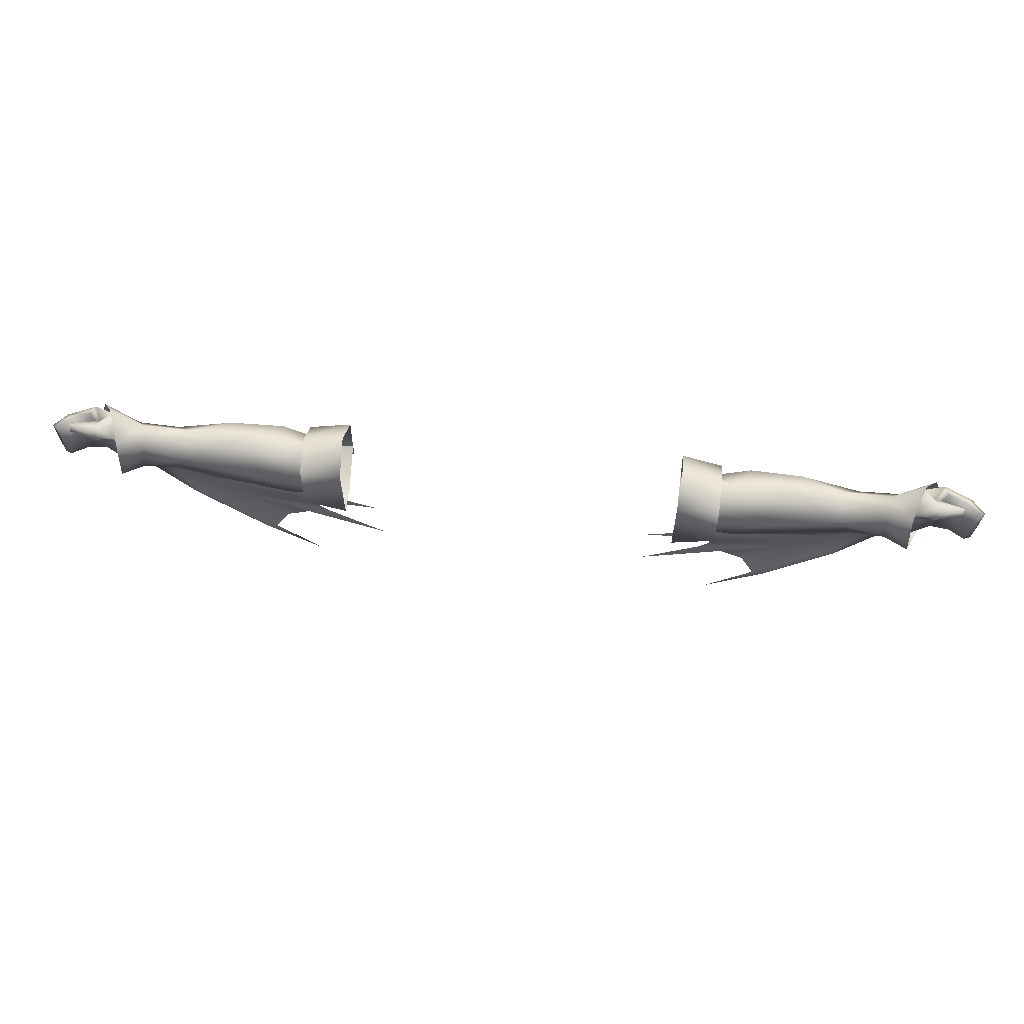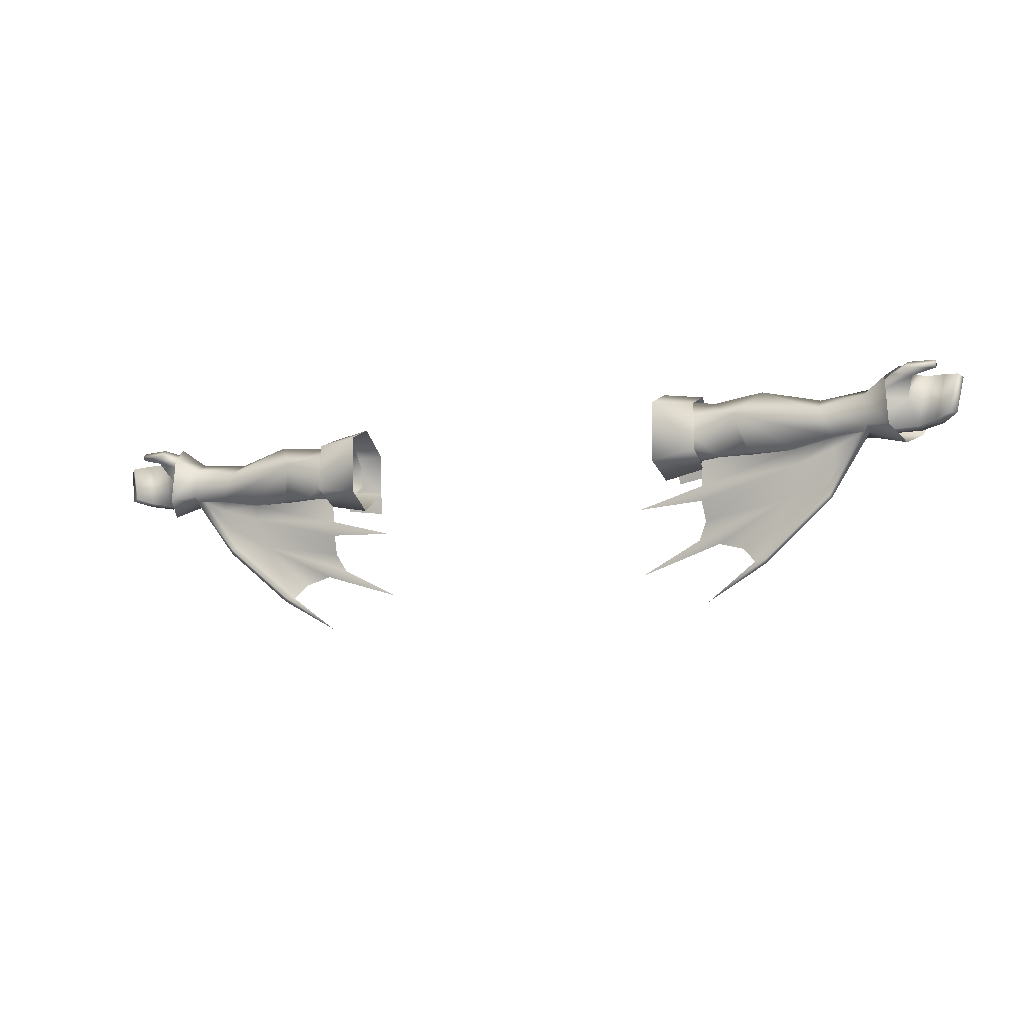
<metadata>
{"format":"obj","ext":"obj","renderer":"f3d","projection":"perspective","resolution":1024,"background":"white","views":[{"elev":55.4,"azim":6.7,"up":"+Z"},{"elev":-13.3,"azim":22.8,"up":"+Z"}]}
</metadata>
<code>
g mesh00
v -66.8 26.72 -2.23
v -65.75 22.92 -6.468
v -72.7 22.25 -6.684
v -71.38 21.05 -5.879
v -72.35 20.42 -5.805
v -72.35 20.42 -5.805
v -71.38 20 -5.873
v -71.97 18.59 -4.928
v -65.67 19.85 -6.268
v -71.54 18.79 0.7087
v -75.96 16.93 3.269
v -76.41 16.73 -5.808
v -71.54 18.79 0.7087
v -71.97 18.59 -4.928
v -63.1 18.31 -1.238
v -65.67 19.85 -6.268
v -47.63 15.53 -1.083
v -57.82 19.58 -7.849
v -49.97 18.73 -7.99
v -57.85 20.74 -7.829
v -50 20.97 -7.837
f 1 2 3
f 3 2 4
f 3 4 5
f 6 7 8
f 8 7 9
f 10 11 12
f 13 14 15
f 15 14 16
f 15 16 17
f 17 16 18
f 17 18 19
f 19 18 20
f 19 20 21
v -55.85 28.16 -2.102
v -47.33 28.16 -3.521
v -55.53 27.14 -5.576
v -57.87 21.77 -7.815
v -50 20.97 -7.837
v -39.89 21 -7.569
v -57.85 20.74 -7.829
v -57.87 21.77 -7.815
v -57.89 23.48 -7.795
v -50 20.97 -7.837
v -50.04 23.2 -7.683
v -47.63 15.53 -1.083
v -38.93 17.74 0.6671
v -42.64 21.3 3.069
v -36 21.89 4.362
v -38.66 25.95 -0.3138
v -47.33 28.16 -3.521
v -55.85 28.16 -2.102
v -45.62 26.81 1.153
v -55.43 26.1 1.697
v -51.96 21.3 4.249
v -49.41 23.18 -7.696
v -50 20.97 -7.837
v -49.34 18.63 -7.998
v -49.97 18.73 -7.99
v -47.63 15.53 -1.083
v -57.89 23.48 -7.795
v -55.53 27.14 -5.576
v -47.33 28.16 -3.521
v -43.41 24.18 -7.477
v -43.33 17.78 -7.856
v -38.98 16.79 -3.596
v -38.93 17.74 0.6671
v -63.1 18.31 -1.238
v -47.63 15.53 -1.083
v -51.96 21.3 4.249
v -42.64 21.3 3.069
v -45.62 26.81 1.153
v -47.33 28.16 -3.521
v -38.75 26.66 -4.538
v -43.41 24.18 -7.477
v -36 21.47 -8.438
v -43.33 17.78 -7.856
v -36 16.25 -4.737
v -38.98 16.79 -3.596
v -57.87 21.77 -7.815
v -39.89 21 -7.569
v -39.6 21.54 -12.8
v -39.6 21.54 -12.8
v -39.89 21 -7.569
v -57.85 20.74 -7.829
f 22 23 24
f 25 26 27
f 27 26 28
f 29 30 31
f 31 30 32
f 33 34 35
f 35 34 36
f 35 36 37
f 38 39 40
f 40 39 41
f 40 41 42
f 32 43 44
f 44 43 45
f 44 45 46
f 46 45 47
f 48 49 32
f 32 49 50
f 32 50 43
f 43 50 51
f 43 51 45
f 45 51 52
f 45 52 47
f 47 52 53
f 47 53 54
f 55 56 57
f 57 56 58
f 57 58 59
f 59 58 37
f 59 37 60
f 60 37 61
f 60 61 62
f 62 61 63
f 62 63 64
f 64 63 65
f 64 65 66
f 67 68 69
f 70 71 72
v -76.41 16.73 -5.808
v -71.97 18.59 -4.928
v -71.54 18.79 0.7087
v -71.38 21.05 -5.879
v -64.23 22.13 -17.37
v -72.35 20.42 -5.805
v -63.83 21.63 -16.73
v -71.38 20 -5.873
v -75.96 16.93 3.269
v -71.54 18.79 0.7087
v -72.08 22.63 2.761
v -74.51 26.73 -1.896
v -80.57 26.77 2.95
v -72.08 22.63 2.761
v -77.89 22.63 6.746
v -75.96 16.93 3.269
v -71.97 19.17 0.4173
v -72.51 22.63 2.368
v -76.92 18.06 3.887
v -77.64 22.84 5.485
v -73.96 25.78 -1.9
v -73.14 22.25 -6.188
v -81.08 24.49 -5.654
v -81.08 24.49 -5.654
v -82.53 26.43 -0.4632
v -73.96 25.78 -1.9
v -81.86 25.3 3.852
v -72.51 22.63 2.368
v -77.64 22.84 5.485
v -72.7 22.25 -6.684
v -74.51 26.73 -1.896
v -66.8 26.72 -2.23
v -72.08 22.63 2.761
v -62.78 23.08 1.857
v -71.54 18.79 0.7087
v -63.1 18.31 -1.238
v -76.92 18.06 3.887
v -80.83 18.14 3.132
v -71.97 19.17 0.4173
v -79.28 21.43 -0.2807
v -72.42 18.97 -4.432
v -76.26 20.43 -5.913
v -73.14 22.25 -6.188
v -80.77 22.46 -5.365
v -81.08 24.49 -5.654
v -71.97 18.59 -4.928
v -76.41 16.73 -5.808
v -72.35 20.42 -5.805
v -78.56 22.25 -8.203
v -72.7 22.25 -6.684
v -80.91 26.58 -5.922
v -74.51 26.73 -1.896
v -82.39 27.77 -1.9
v -80.57 26.77 2.95
f 73 74 75
f 76 77 78
f 78 77 79
f 78 79 80
f 81 82 83
f 84 85 86
f 86 85 87
f 86 87 88
f 89 90 91
f 91 90 92
f 93 94 95
f 96 97 98
f 98 97 99
f 98 99 100
f 100 99 101
f 102 103 104
f 104 103 105
f 104 105 106
f 106 105 107
f 106 107 108
f 109 110 111
f 111 110 112
f 111 112 113
f 113 112 114
f 113 114 115
f 115 114 116
f 115 116 117
f 118 119 120
f 120 119 121
f 120 121 122
f 122 121 123
f 122 123 124
f 124 123 125
f 124 125 126
v -70.4 20.68 -5.953
v -71.38 21.05 -5.879
v -65.75 22.92 -6.468
v -27.19 21.55 -16.36
v -39.6 21.54 -12.8
v -57.72 20.77 -10.79
v -57.85 20.74 -7.829
v -27.19 21.55 -16.36
v -57.74 21.61 -10.78
v -39.6 21.54 -12.8
v -57.87 21.77 -7.815
v -49.12 22.78 -28.03
v -50.99 22.41 -27.74
v -40.01 22.94 -34.98
v -51.39 22.91 -28.41
v -50.99 23.48 -27.74
v -49.12 22.78 -28.03
v -46.72 23.99 -25.18
v -56.34 22.39 -16.42
v -41.94 24.34 -23.75
v -26.64 24.33 -28.74
v -63.83 21.63 -16.73
v -63.31 22.02 -16.2
v -71.38 20 -5.873
v -70.39 20.47 -5.94
v -56.35 23.04 -16.42
v -26.64 24.33 -28.74
v -41.94 24.34 -23.75
v -65.72 21.48 -6.392
v -65.49 21.32 -8.308
v -70.4 20.68 -5.953
v -65.25 22.3 -11.2
v -65.24 21.75 -11.17
v -65.47 20.61 -8.268
v -65.7 20.61 -6.342
v -57.85 20.74 -7.829
v -57.82 19.58 -7.849
v -65.7 20.61 -6.342
v -65.67 19.85 -6.268
v -70.39 20.47 -5.94
v -71.38 20 -5.873
v -57.89 23.48 -7.795
v -55.53 27.14 -5.576
v -66.8 26.72 -2.23
v -57.87 21.77 -7.815
v -65.72 21.48 -6.392
v -38.02 24.33 -22.76
v -39.71 23.15 -19.35
v -39.43 21.57 -15.69
v -39.43 21.57 -15.69
v -39.71 23.15 -19.35
v -38.02 24.33 -22.76
v -64.23 22.13 -17.37
v -71.38 21.05 -5.879
v -63.84 22.68 -16.74
v -63.31 22.24 -16.22
v -63.1 18.31 -1.238
v -51.96 21.3 4.249
v -62.78 23.08 1.857
v -55.43 26.1 1.697
v -55.85 28.16 -2.102
v -46.72 23.99 -25.18
f 127 128 129
f 130 131 132
f 132 131 133
f 134 135 136
f 136 135 137
f 138 139 140
f 139 141 140
f 140 141 142
f 140 142 143
f 138 144 145
f 145 144 146
f 145 146 147
f 148 149 150
f 150 149 151
f 152 153 154
f 155 156 157
f 157 156 158
f 149 159 151
f 151 159 160
f 151 160 161
f 162 163 164
f 164 163 165
f 164 165 166
f 166 165 167
f 168 129 169
f 169 129 170
f 168 171 129
f 129 171 172
f 129 172 127
f 147 173 145
f 145 173 174
f 145 174 132
f 132 174 175
f 132 175 130
f 134 176 135
f 135 176 177
f 135 177 152
f 152 177 178
f 152 178 153
f 179 180 181
f 181 180 157
f 181 157 182
f 182 157 158
f 182 158 152
f 152 158 156
f 152 156 135
f 135 156 155
f 135 155 137
f 183 184 185
f 185 184 186
f 185 186 170
f 170 186 187
f 170 187 169
f 154 188 152
f 152 188 143
f 152 143 182
f 182 143 142
f 182 142 181
f 181 142 141
f 181 141 179
f 179 141 139
f 179 139 148
f 148 139 138
f 148 138 149
f 149 138 145
f 149 145 159
f 159 145 132
f 159 132 160
f 160 132 133
f 160 133 161
v 50 20.97 -7.837
v 39.89 21 -7.569
v 57.85 20.74 -7.829
v 49.97 18.73 -7.99
v 47.63 15.53 -1.083
v 49.34 18.63 -7.998
v 39.89 21 -7.569
v 50 20.97 -7.837
v 57.87 21.77 -7.815
v 50 20.97 -7.837
v 47.63 15.53 -1.083
v 49.97 18.73 -7.99
v 57.82 19.58 -7.849
v 50 20.97 -7.837
v 57.85 20.74 -7.829
v 38.66 25.95 -0.3138
v 36 21.89 4.362
v 42.64 21.3 3.069
v 38.93 17.74 0.6671
v 47.63 15.53 -1.083
v 38.93 17.74 0.6671
v 38.98 16.79 -3.596
v 43.33 17.78 -7.856
v 49.41 23.18 -7.696
v 50.04 23.2 -7.683
v 57.89 23.48 -7.795
v 43.33 17.78 -7.856
v 43.41 24.18 -7.477
v 49.41 23.18 -7.696
v 47.33 28.16 -3.521
v 50.04 23.2 -7.683
v 55.53 27.14 -5.576
v 38.98 16.79 -3.596
v 36 16.25 -4.737
v 43.33 17.78 -7.856
v 36 21.47 -8.438
v 43.41 24.18 -7.477
v 38.75 26.66 -4.538
v 47.33 28.16 -3.521
v 38.66 25.95 -0.3138
v 45.62 26.81 1.153
v 42.64 21.3 3.069
v 51.96 21.3 4.249
v 57.85 20.74 -7.829
v 39.89 21 -7.569
v 39.6 21.54 -12.8
v 39.6 21.54 -12.8
v 39.89 21 -7.569
v 57.87 21.77 -7.815
v 51.96 21.3 4.249
v 55.43 26.1 1.697
v 45.62 26.81 1.153
v 55.85 28.16 -2.102
v 47.33 28.16 -3.521
f 189 190 191
f 192 193 194
f 195 196 197
f 198 192 194
f 199 200 201
f 201 200 202
f 201 202 203
f 204 205 206
f 206 205 207
f 206 207 208
f 209 210 193
f 193 210 211
f 193 211 194
f 194 211 212
f 194 212 198
f 198 212 213
f 198 213 197
f 197 213 214
f 215 216 217
f 217 216 218
f 217 218 219
f 219 218 220
f 219 220 214
f 221 222 223
f 223 222 224
f 223 224 225
f 225 224 226
f 225 226 227
f 227 226 228
f 227 228 229
f 229 228 230
f 229 230 231
f 231 230 208
f 232 233 234
f 235 236 237
f 238 239 240
f 240 239 241
f 240 241 242
v 73.96 25.78 -1.9
v 82.53 26.43 -0.4632
v 81.08 24.49 -5.654
v 71.38 20 -5.873
v 64.23 22.13 -17.37
v 72.35 20.42 -5.805
v 63.84 22.68 -16.74
v 71.38 21.05 -5.879
v 72.08 22.63 2.761
v 71.54 18.79 0.7087
v 75.96 16.93 3.269
v 71.54 18.79 0.7087
v 63.1 18.31 -1.238
v 71.97 18.59 -4.928
v 76.41 16.73 -5.808
v 75.96 16.93 3.269
v 71.54 18.79 0.7087
v 77.89 22.63 6.746
v 80.57 26.77 2.95
v 74.51 26.73 -1.896
v 72.35 20.42 -5.805
v 71.38 21.05 -5.879
v 72.7 22.25 -6.684
v 65.75 22.92 -6.468
v 66.8 26.72 -2.23
v 63.1 18.31 -1.238
v 65.67 19.85 -6.268
v 71.97 18.59 -4.928
v 71.38 20 -5.873
v 72.35 20.42 -5.805
v 81.08 24.49 -5.654
v 73.14 22.25 -6.188
v 73.96 25.78 -1.9
v 77.64 22.84 5.485
v 73.86 22.63 2.368
v 76.92 18.06 3.887
v 71.97 19.17 0.4173
v 82.53 26.43 -0.4632
v 81.86 25.3 3.852
v 73.86 22.63 2.368
v 77.64 22.84 5.485
v 71.97 18.59 -4.928
v 76.41 16.73 -5.808
v 72.35 20.42 -5.805
v 78.56 22.25 -8.203
v 72.7 22.25 -6.684
v 80.91 26.58 -5.922
v 82.39 27.77 -1.9
v 63.1 18.31 -1.238
v 71.54 18.79 0.7087
v 62.78 23.08 1.857
v 72.08 22.63 2.761
v 66.8 26.72 -2.23
v 74.51 26.73 -1.896
v 72.7 22.25 -6.684
v 81.08 24.49 -5.654
v 80.77 22.46 -5.365
v 73.14 22.25 -6.188
v 76.26 20.43 -5.913
v 72.4 18.97 -4.432
v 79.28 21.43 -0.2807
v 71.97 19.17 0.4173
v 80.83 18.14 3.132
v 76.92 18.06 3.887
f 243 244 245
f 246 247 248
f 248 247 249
f 248 249 250
f 251 252 253
f 254 255 256
f 257 258 259
f 253 260 251
f 251 260 261
f 251 261 262
f 263 264 265
f 265 264 266
f 265 266 267
f 268 269 270
f 270 269 271
f 270 271 272
f 273 274 275
f 276 277 278
f 278 277 279
f 280 275 281
f 281 275 282
f 281 282 283
f 259 284 285
f 285 284 286
f 285 286 287
f 287 286 288
f 287 288 289
f 289 288 262
f 289 262 290
f 290 262 261
f 291 292 293
f 293 292 294
f 293 294 295
f 295 294 296
f 295 296 297
f 298 299 300
f 300 299 301
f 300 301 302
f 302 301 303
f 302 303 304
f 304 303 305
f 304 305 306
v 57.89 23.48 -7.795
v 65.72 21.48 -6.392
v 57.87 21.77 -7.815
v 27.19 21.55 -16.36
v 57.72 20.77 -10.79
v 39.6 21.54 -12.8
v 57.85 20.74 -7.829
v 27.19 21.55 -16.36
v 39.6 21.54 -12.8
v 57.74 21.61 -10.78
v 57.87 21.77 -7.815
v 49.12 22.78 -28.03
v 50.99 23.48 -27.74
v 40.01 22.94 -34.97
v 46.72 23.99 -25.18
v 56.35 23.04 -16.42
v 41.94 24.34 -23.75
v 26.64 24.33 -28.74
v 56.34 22.39 -16.42
v 26.64 24.33 -28.74
v 41.94 24.34 -23.75
v 65.75 22.92 -6.468
v 70.4 20.68 -5.953
v 71.38 21.05 -5.879
v 65.7 20.61 -6.342
v 65.47 20.61 -8.268
v 70.39 20.47 -5.94
v 65.24 21.75 -11.17
v 63.84 22.68 -16.74
v 63.31 22.24 -16.22
v 71.38 21.05 -5.879
v 70.4 20.68 -5.953
v 65.25 22.3 -11.2
v 65.49 21.32 -8.308
v 65.72 21.48 -6.392
v 51.39 22.91 -28.41
v 50.99 22.41 -27.74
v 49.12 22.78 -28.03
v 57.85 20.74 -7.829
v 65.7 20.61 -6.342
v 65.67 19.85 -6.268
v 70.39 20.47 -5.94
v 71.38 20 -5.873
v 63.1 18.31 -1.238
v 47.63 15.53 -1.083
v 57.82 19.58 -7.849
v 55.53 27.14 -5.576
v 66.8 26.72 -2.23
v 39.43 21.57 -15.69
v 39.71 23.15 -19.35
v 38.02 24.33 -22.76
v 38.02 24.33 -22.76
v 39.71 23.15 -19.35
v 39.43 21.57 -15.69
v 64.23 22.13 -17.37
v 71.38 20 -5.873
v 63.83 21.63 -16.73
v 63.31 22.02 -16.2
v 47.63 15.53 -1.083
v 63.1 18.31 -1.238
v 51.96 21.3 4.249
v 62.78 23.08 1.857
v 55.43 26.1 1.697
v 55.85 28.16 -2.102
v 47.33 28.16 -3.521
v 46.72 23.99 -25.18
f 307 308 309
f 310 311 312
f 312 311 313
f 314 315 316
f 316 315 317
f 318 319 320
f 318 321 322
f 322 321 323
f 322 323 324
f 325 326 327
f 308 328 329
f 329 328 330
f 331 332 333
f 333 332 334
f 335 336 337
f 337 336 338
f 336 339 338
f 338 339 340
f 338 340 341
f 319 342 320
f 320 342 343
f 320 343 344
f 345 346 347
f 347 346 348
f 347 348 349
f 350 351 347
f 347 351 352
f 347 352 345
f 308 307 328
f 328 307 353
f 328 353 354
f 310 355 311
f 311 355 356
f 311 356 325
f 325 356 357
f 325 357 326
f 324 358 322
f 322 358 359
f 322 359 316
f 316 359 360
f 316 360 314
f 361 362 363
f 363 362 333
f 363 333 364
f 364 333 334
f 364 334 325
f 325 334 332
f 325 332 311
f 311 332 331
f 311 331 313
f 365 366 367
f 367 366 368
f 367 368 369
f 369 368 354
f 369 354 370
f 370 354 353
f 370 353 371
f 327 372 325
f 325 372 344
f 325 344 364
f 364 344 343
f 364 343 363
f 363 343 342
f 363 342 361
f 361 342 319
f 361 319 335
f 335 319 318
f 335 318 336
f 336 318 322
f 336 322 339
f 339 322 316
f 339 316 340
f 340 316 317
f 340 317 341
v -89.57 20.8 2.556
v -85.37 22.96 -5.057
v -88.2 19.96 -4.26
v -79.66 16.91 4.516
v -85.03 19.06 5.91
v -84.98 17.97 4.944
v -84.32 21.55 -4.794
v -86.82 19.21 -4.028
v -88.2 19.96 -4.26
v -87.06 23.31 3.116
v -86.04 21.87 3.838
v -82.51 23.18 4.23
v -85.1 19.58 4.984
v -79.93 21.5 4.657
v -80.09 18.97 6.081
v -77.64 22.84 5.485
v -76.92 18.06 3.887
v -79.66 16.91 4.516
v -80.83 18.14 3.132
v -87.06 23.31 3.116
v -88.65 20.11 3.131
v -79.28 21.43 -0.2807
v -80.77 22.46 -5.365
v -76.26 20.43 -5.913
v -81.08 24.49 -5.654
v -85.37 22.96 -5.057
v -84.98 17.97 4.944
v -85.03 19.06 5.91
v -85.05 18.61 4.264
v -85.1 19.58 4.984
v -79.93 21.5 4.657
v -76.92 18.06 3.887
v -79.93 21.5 4.657
v -77.64 22.84 5.485
v -81.86 25.3 3.852
v -86.04 21.87 3.838
v -88.65 20.11 3.131
v -89.57 20.8 2.556
v -88.2 19.96 -4.26
v -81.08 24.49 -5.654
v -82.53 26.43 -0.4632
v -82.51 23.18 4.23
v -84.98 17.97 4.944
f 373 374 375
f 376 377 378
f 379 380 381
f 382 383 384
f 385 377 386
f 386 377 387
f 386 387 388
f 389 390 391
f 374 373 392
f 392 373 393
f 392 393 383
f 394 395 396
f 397 395 398
f 398 395 379
f 398 379 381
f 399 400 401
f 401 400 402
f 401 402 403
f 377 376 387
f 387 376 404
f 387 404 388
f 405 406 407
f 408 409 380
f 380 409 410
f 380 410 411
f 412 374 413
f 413 374 382
f 413 382 407
f 407 382 384
f 407 384 405
f 380 379 408
f 408 379 395
f 408 395 414
f 414 395 394
f 414 394 403
f 403 394 391
f 403 391 401
f 401 391 390
f 401 390 415
v 38.66 25.95 -0.3138
v 36 25.84 -0.2071
v 36 21.89 4.362
v 36 16.69 1.702
v 38.93 17.74 0.6671
v 38.93 17.74 0.6671
v 36 16.69 1.702
v 38.98 16.79 -3.596
v 36 16.25 -4.737
v 36 26.63 -4.677
v 38.75 26.66 -4.538
v 36 21.47 -8.438
v 39.8 28.76 -8.988
v 32.7 29.71 -9.949
v 40.01 27.6 -5.037
v 32.5 28.71 -5.796
v 40.01 26.81 1.716
v 32.38 28.11 2.003
v 40.01 27.6 -5.037
v 40.01 21.47 -9.537
v 32.5 28.71 -5.796
v 32.43 21.7 -11.04
v 32.43 21.7 -11.04
v 31.83 14.96 -8.6
v 40.01 15.34 -7.077
v 32.07 14.86 2.843
v 40.01 15.78 2.046
v 32.43 21.5 6.064
v 40.01 21.89 4.846
v 32.38 28.11 2.003
v 40.01 26.81 1.716
f 416 417 418
f 418 419 420
f 421 422 423
f 423 422 424
f 417 416 425
f 425 416 426
f 425 426 427
f 428 429 430
f 430 429 431
f 430 431 432
f 432 431 433
f 434 435 436
f 436 435 437
f 438 435 439
f 439 435 440
f 439 440 441
f 441 440 442
f 441 442 443
f 443 442 444
f 443 444 445
f 445 444 446
v -32.5 28.71 -5.796
v -40.01 26.81 1.716
v -32.38 28.11 2.003
v -38.93 17.74 0.6671
v -36 16.69 1.702
v -36 21.89 4.362
v -36 25.84 -0.2071
v -38.66 25.95 -0.3138
v -36 26.63 -4.677
v -38.75 26.66 -4.538
v -36 21.47 -8.438
v -36 16.25 -4.737
v -36 16.69 1.702
v -38.98 16.79 -3.596
v -38.93 17.74 0.6671
v -40.01 27.6 -5.037
v -32.7 29.71 -9.949
v -39.8 28.76 -8.988
v -40.01 21.47 -9.537
v -40.01 27.6 -5.037
v -32.5 28.71 -5.796
v -32.43 21.7 -11.04
v -31.83 14.96 -8.6
v -40.01 15.34 -7.077
v -32.07 14.86 2.843
v -40.01 15.78 2.046
v -32.43 21.5 6.064
v -40.01 21.89 4.846
v -32.38 28.11 2.003
v -40.01 26.81 1.716
f 447 448 449
f 450 451 452
f 452 453 454
f 454 453 455
f 454 455 456
f 456 455 457
f 458 459 460
f 460 459 461
f 448 447 462
f 462 447 463
f 462 463 464
f 465 466 467
f 467 468 465
f 465 468 469
f 465 469 470
f 470 469 471
f 470 471 472
f 472 471 473
f 472 473 474
f 474 473 475
f 474 475 476
v 88.65 20.11 3.131
v 86.82 19.21 -4.028
v 88.2 19.96 -4.26
v 79.93 21.5 4.657
v 85.03 19.06 5.91
v 85.1 19.58 4.984
v 84.32 21.55 -4.794
v 85.37 22.96 -5.057
v 88.2 19.96 -4.26
v 76.26 20.43 -5.913
v 80.77 22.46 -5.365
v 79.28 21.43 -0.2807
v 80.83 18.14 3.132
v 79.66 16.91 4.516
v 76.92 18.06 3.887
v 85.03 19.06 5.91
v 84.98 17.97 4.944
v 85.1 19.58 4.984
v 85.05 18.61 4.264
v 79.93 21.5 4.657
v 84.98 17.97 4.944
v 79.66 16.91 4.516
v 80.09 18.97 6.081
v 76.92 18.06 3.887
v 89.57 20.8 2.556
v 81.86 25.3 3.852
v 87.06 23.31 3.116
v 82.53 26.43 -0.4632
v 85.37 22.96 -5.057
v 81.08 24.49 -5.654
v 88.65 20.11 3.131
v 89.57 20.8 2.556
v 86.04 21.87 3.838
v 86.04 21.87 3.838
v 82.51 23.18 4.23
v 77.64 22.84 5.485
v 79.93 21.5 4.657
v 77.64 22.84 5.485
v 82.51 23.18 4.23
v 88.2 19.96 -4.26
v 84.98 17.97 4.944
v 81.08 24.49 -5.654
f 477 478 479
f 480 481 482
f 483 484 478
f 478 484 485
f 486 487 488
f 489 490 491
f 492 493 494
f 494 493 495
f 494 495 496
f 497 481 498
f 498 481 499
f 498 499 500
f 501 477 479
f 502 503 504
f 504 503 505
f 504 505 506
f 507 508 509
f 478 477 483
f 483 477 510
f 483 510 511
f 502 512 513
f 481 480 499
f 499 480 514
f 499 514 500
f 513 515 502
f 502 515 509
f 502 509 503
f 503 509 508
f 503 508 505
f 505 508 516
f 517 490 495
f 495 490 489
f 495 489 496
f 496 489 488
f 496 488 511
f 511 488 487
f 511 487 483
f 483 487 518
f 483 518 484

</code>
